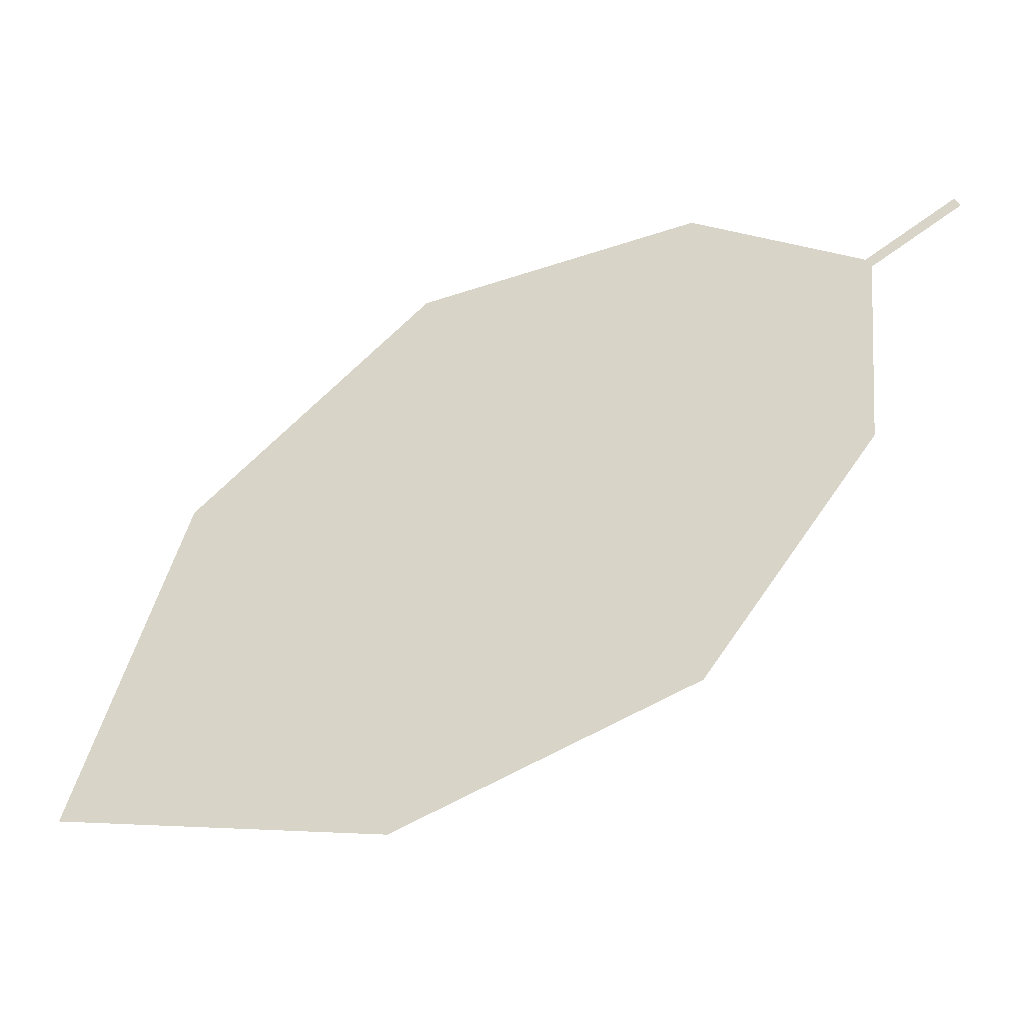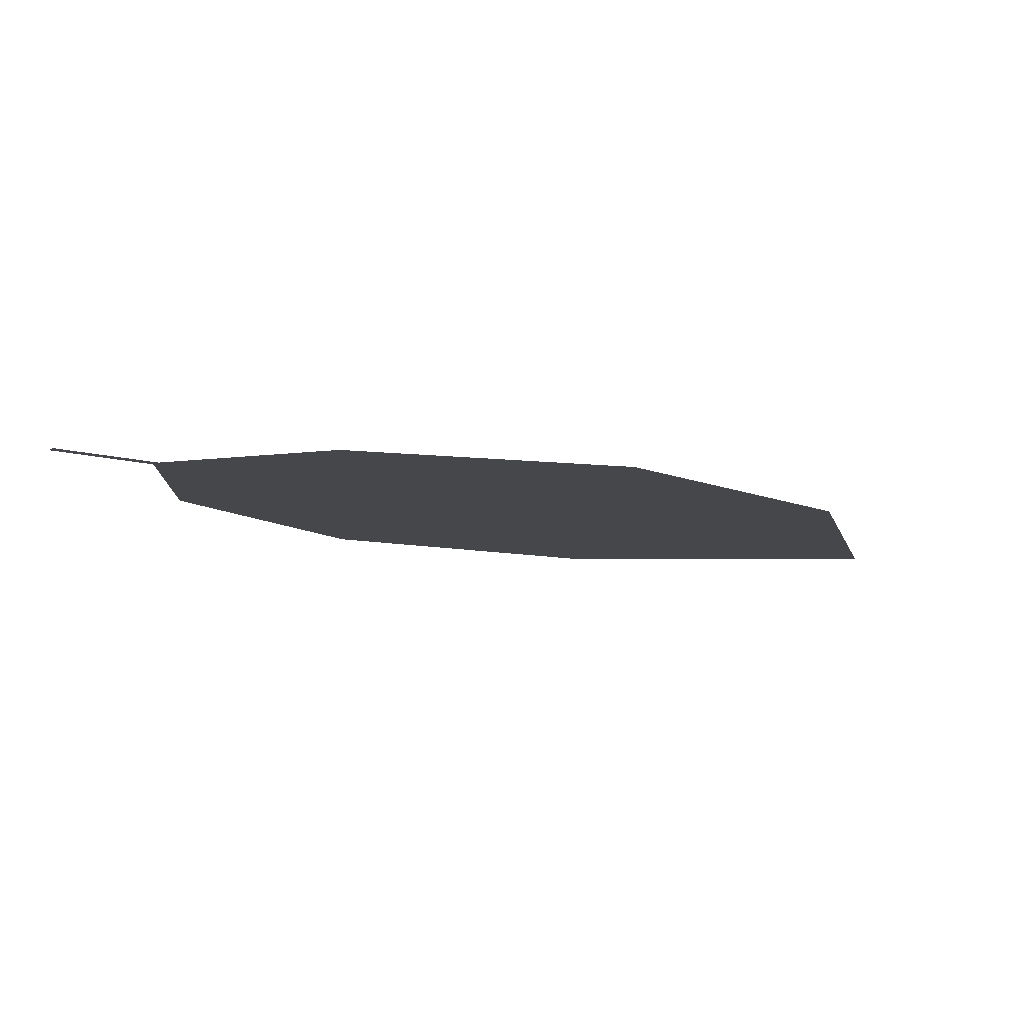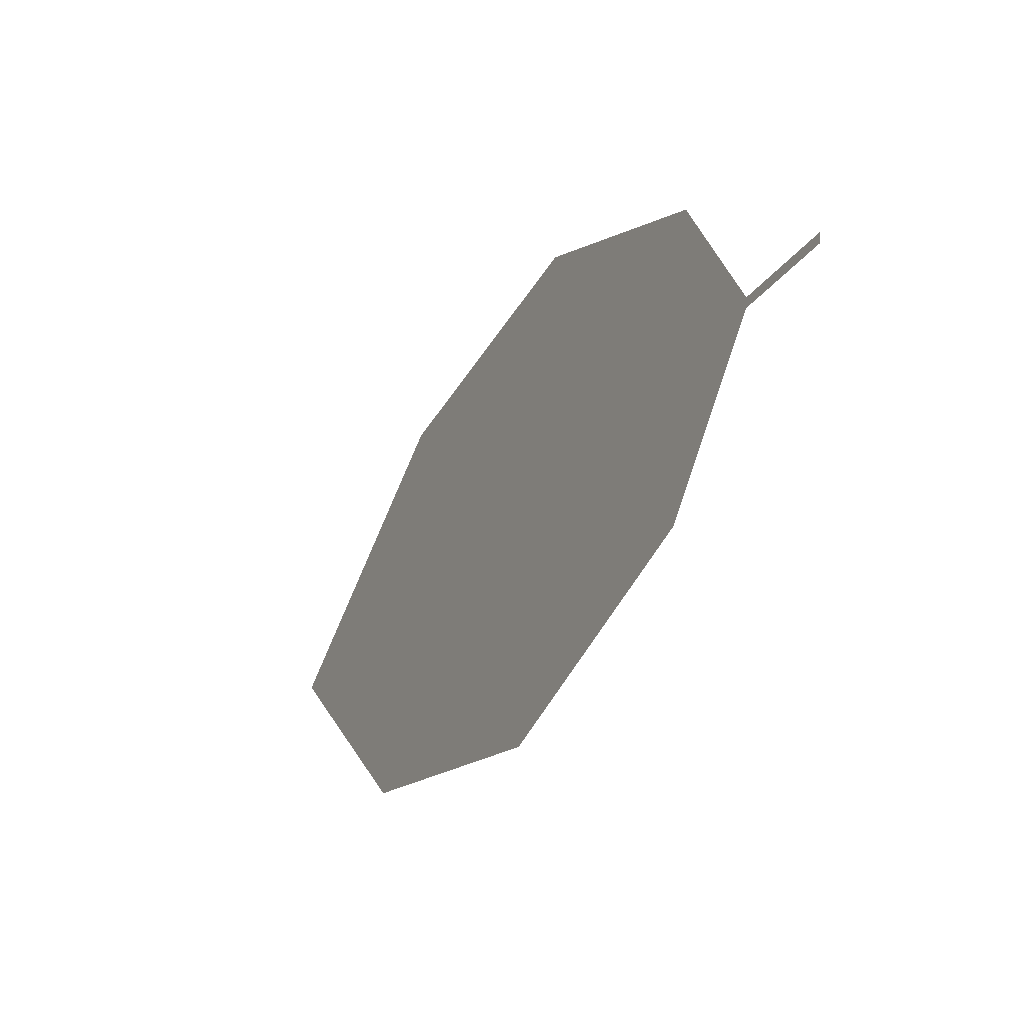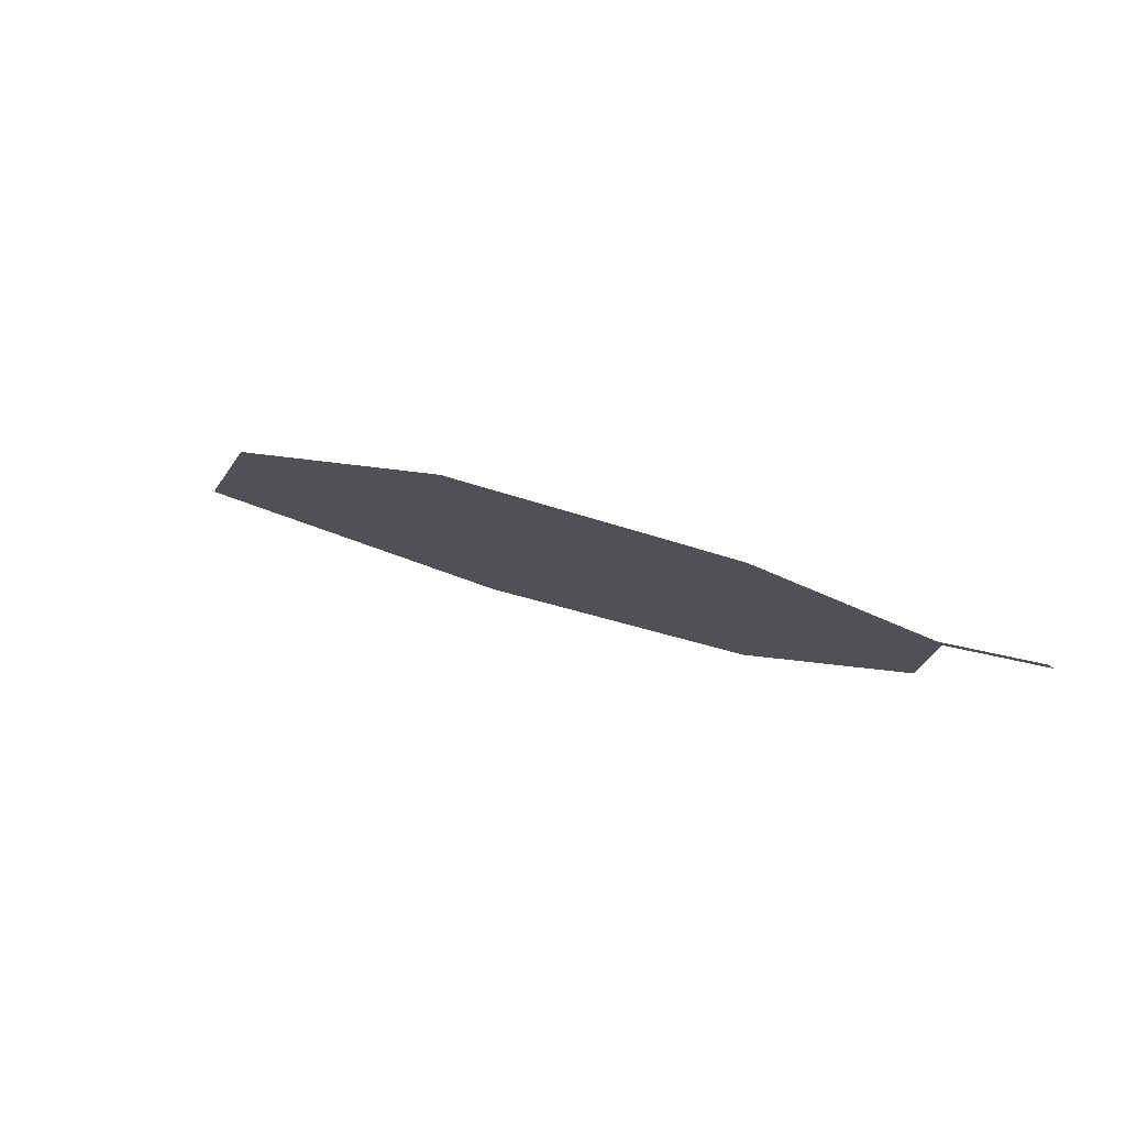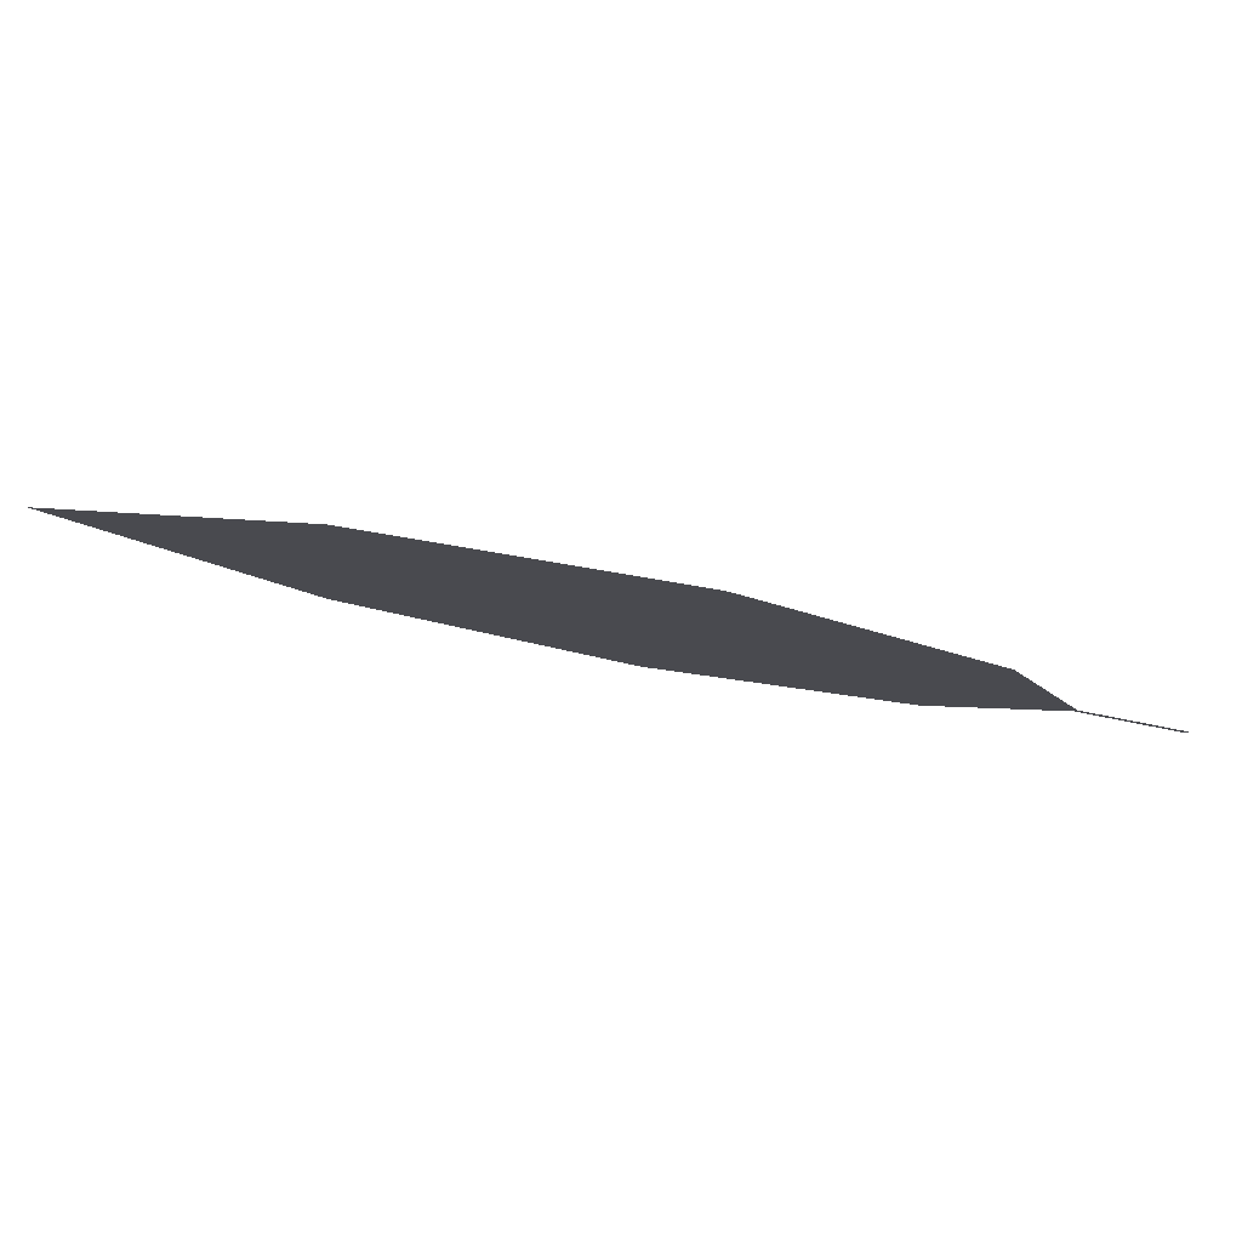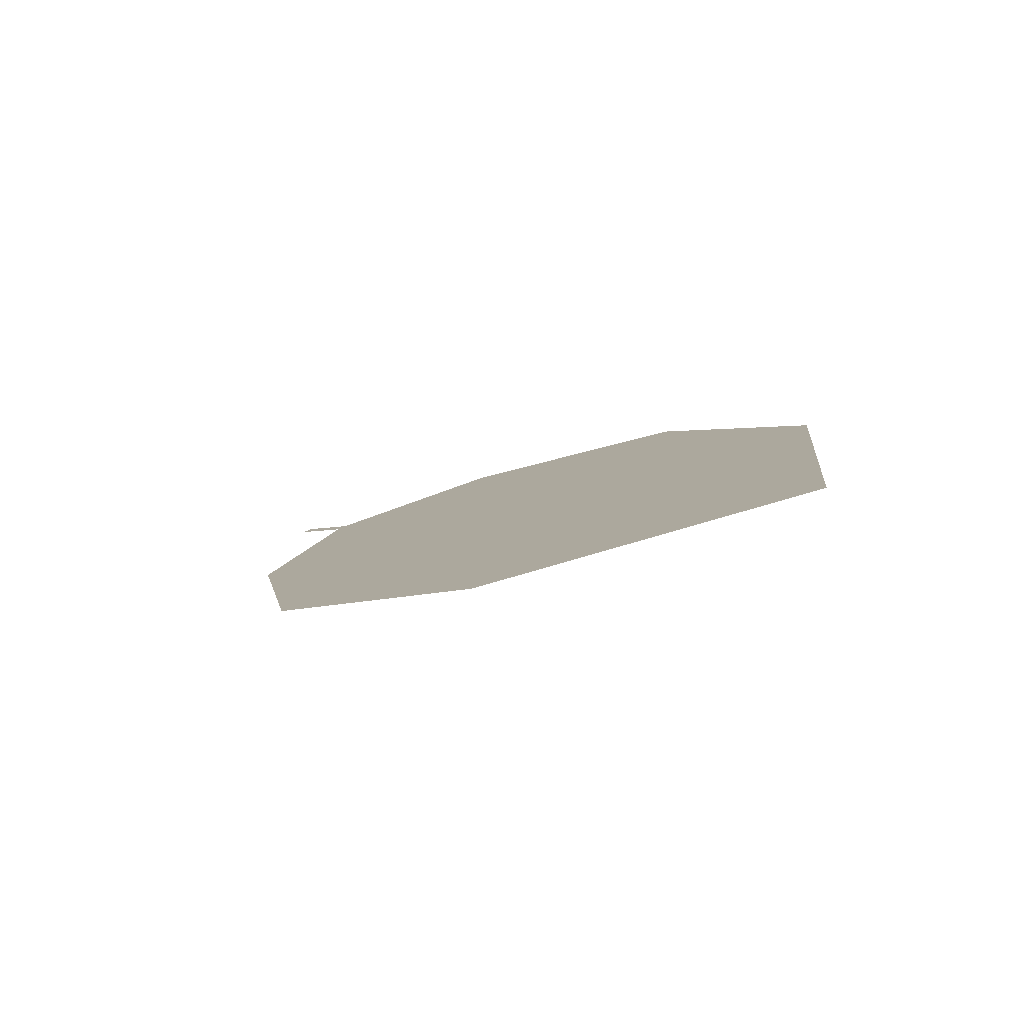
<metadata>
{"format":"obj","ext":"obj","renderer":"f3d","projection":"perspective","resolution":1024,"background":"white","views":[{"elev":-6.5,"azim":17.0,"up":"+Y"},{"elev":-30.3,"azim":-179.7,"up":"+Z"},{"elev":13.2,"azim":71.5,"up":"+Y"},{"elev":-4.0,"azim":74.7,"up":"+Z"},{"elev":8.6,"azim":31.5,"up":"+Z"},{"elev":10.7,"azim":-85.7,"up":"+Z"}]}
</metadata>
<code>
o Leaves.038_leaves.038
v 0.04191 0.1304 1.333
v 0.02993 0.1219 1.336
v 0.04281 0.1293 1.333
v 0.03083 0.1208 1.337
v 0.03192 0.096 1.346
v -0.02948 0.04364 1.364
v -0.06556 0.08862 1.348
v -0.07748 0.04488 1.364
v 0.01098 0.06351 1.357
v -0.03412 0.1197 1.337
v 0.004861 0.1297 1.333
f 1 2 4 3
f 7 6 4 2
f 6 9 5 4
f 7 8 6
f 2 11 10 7

</code>
